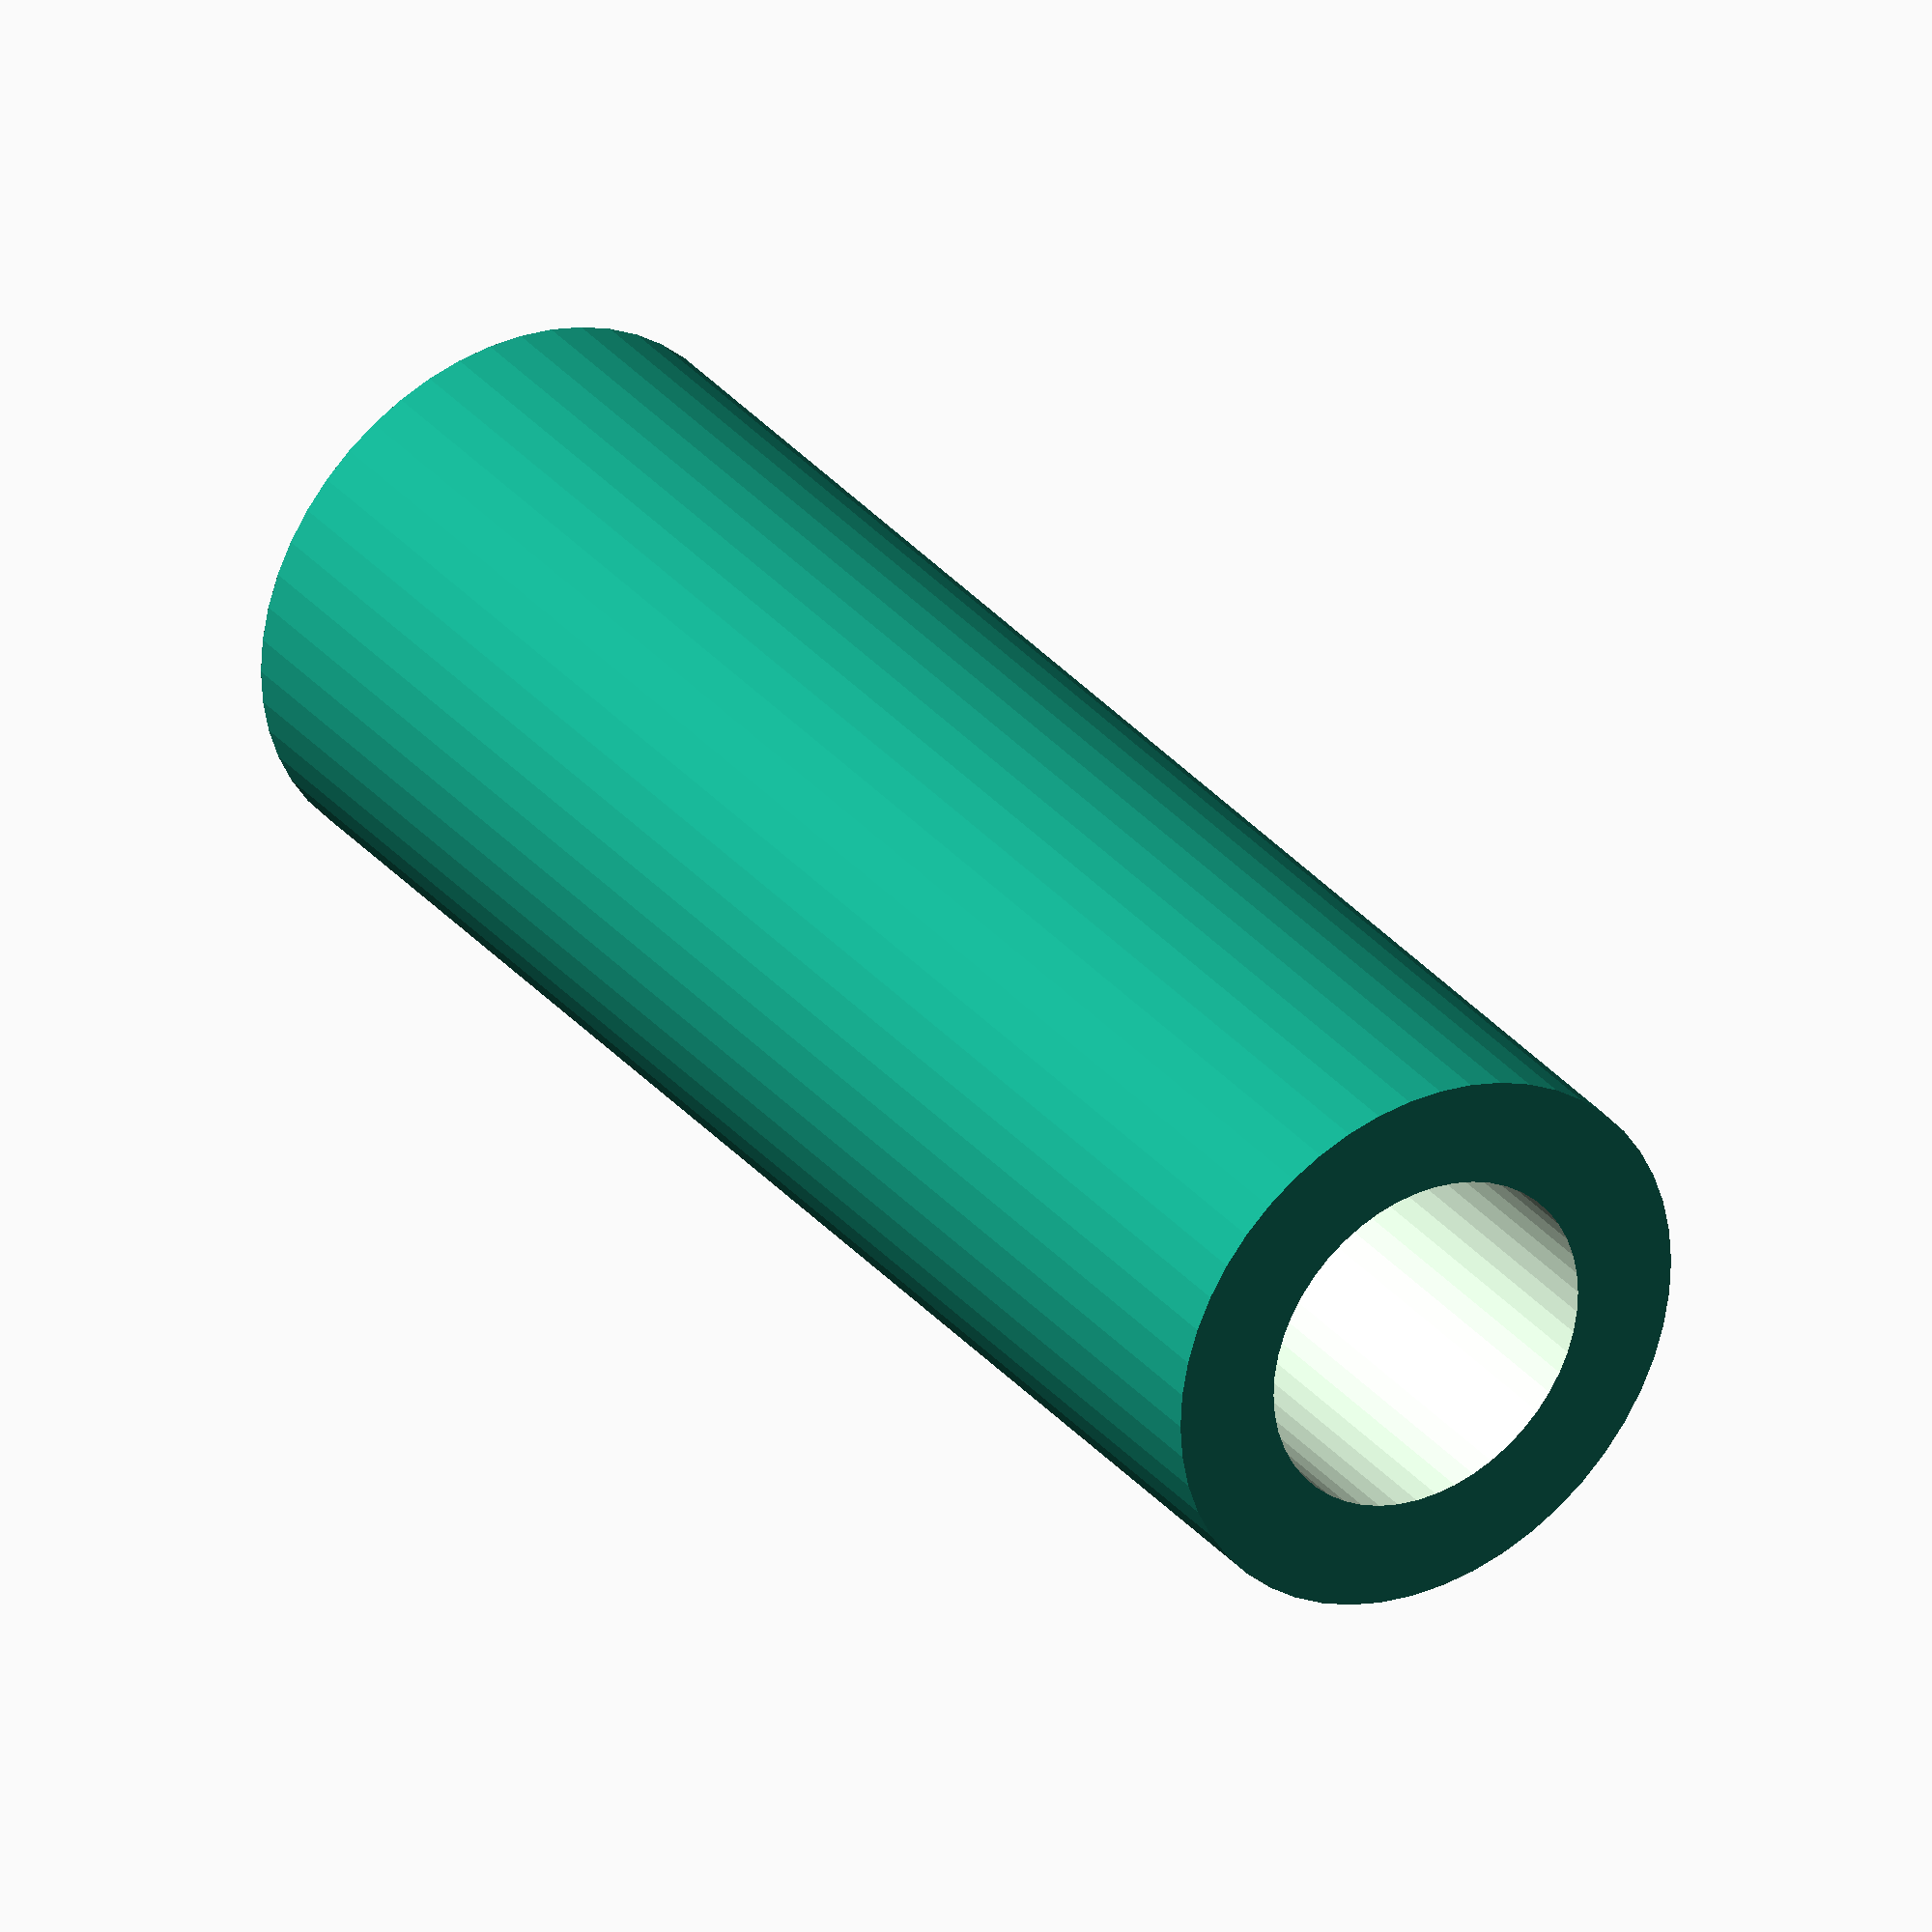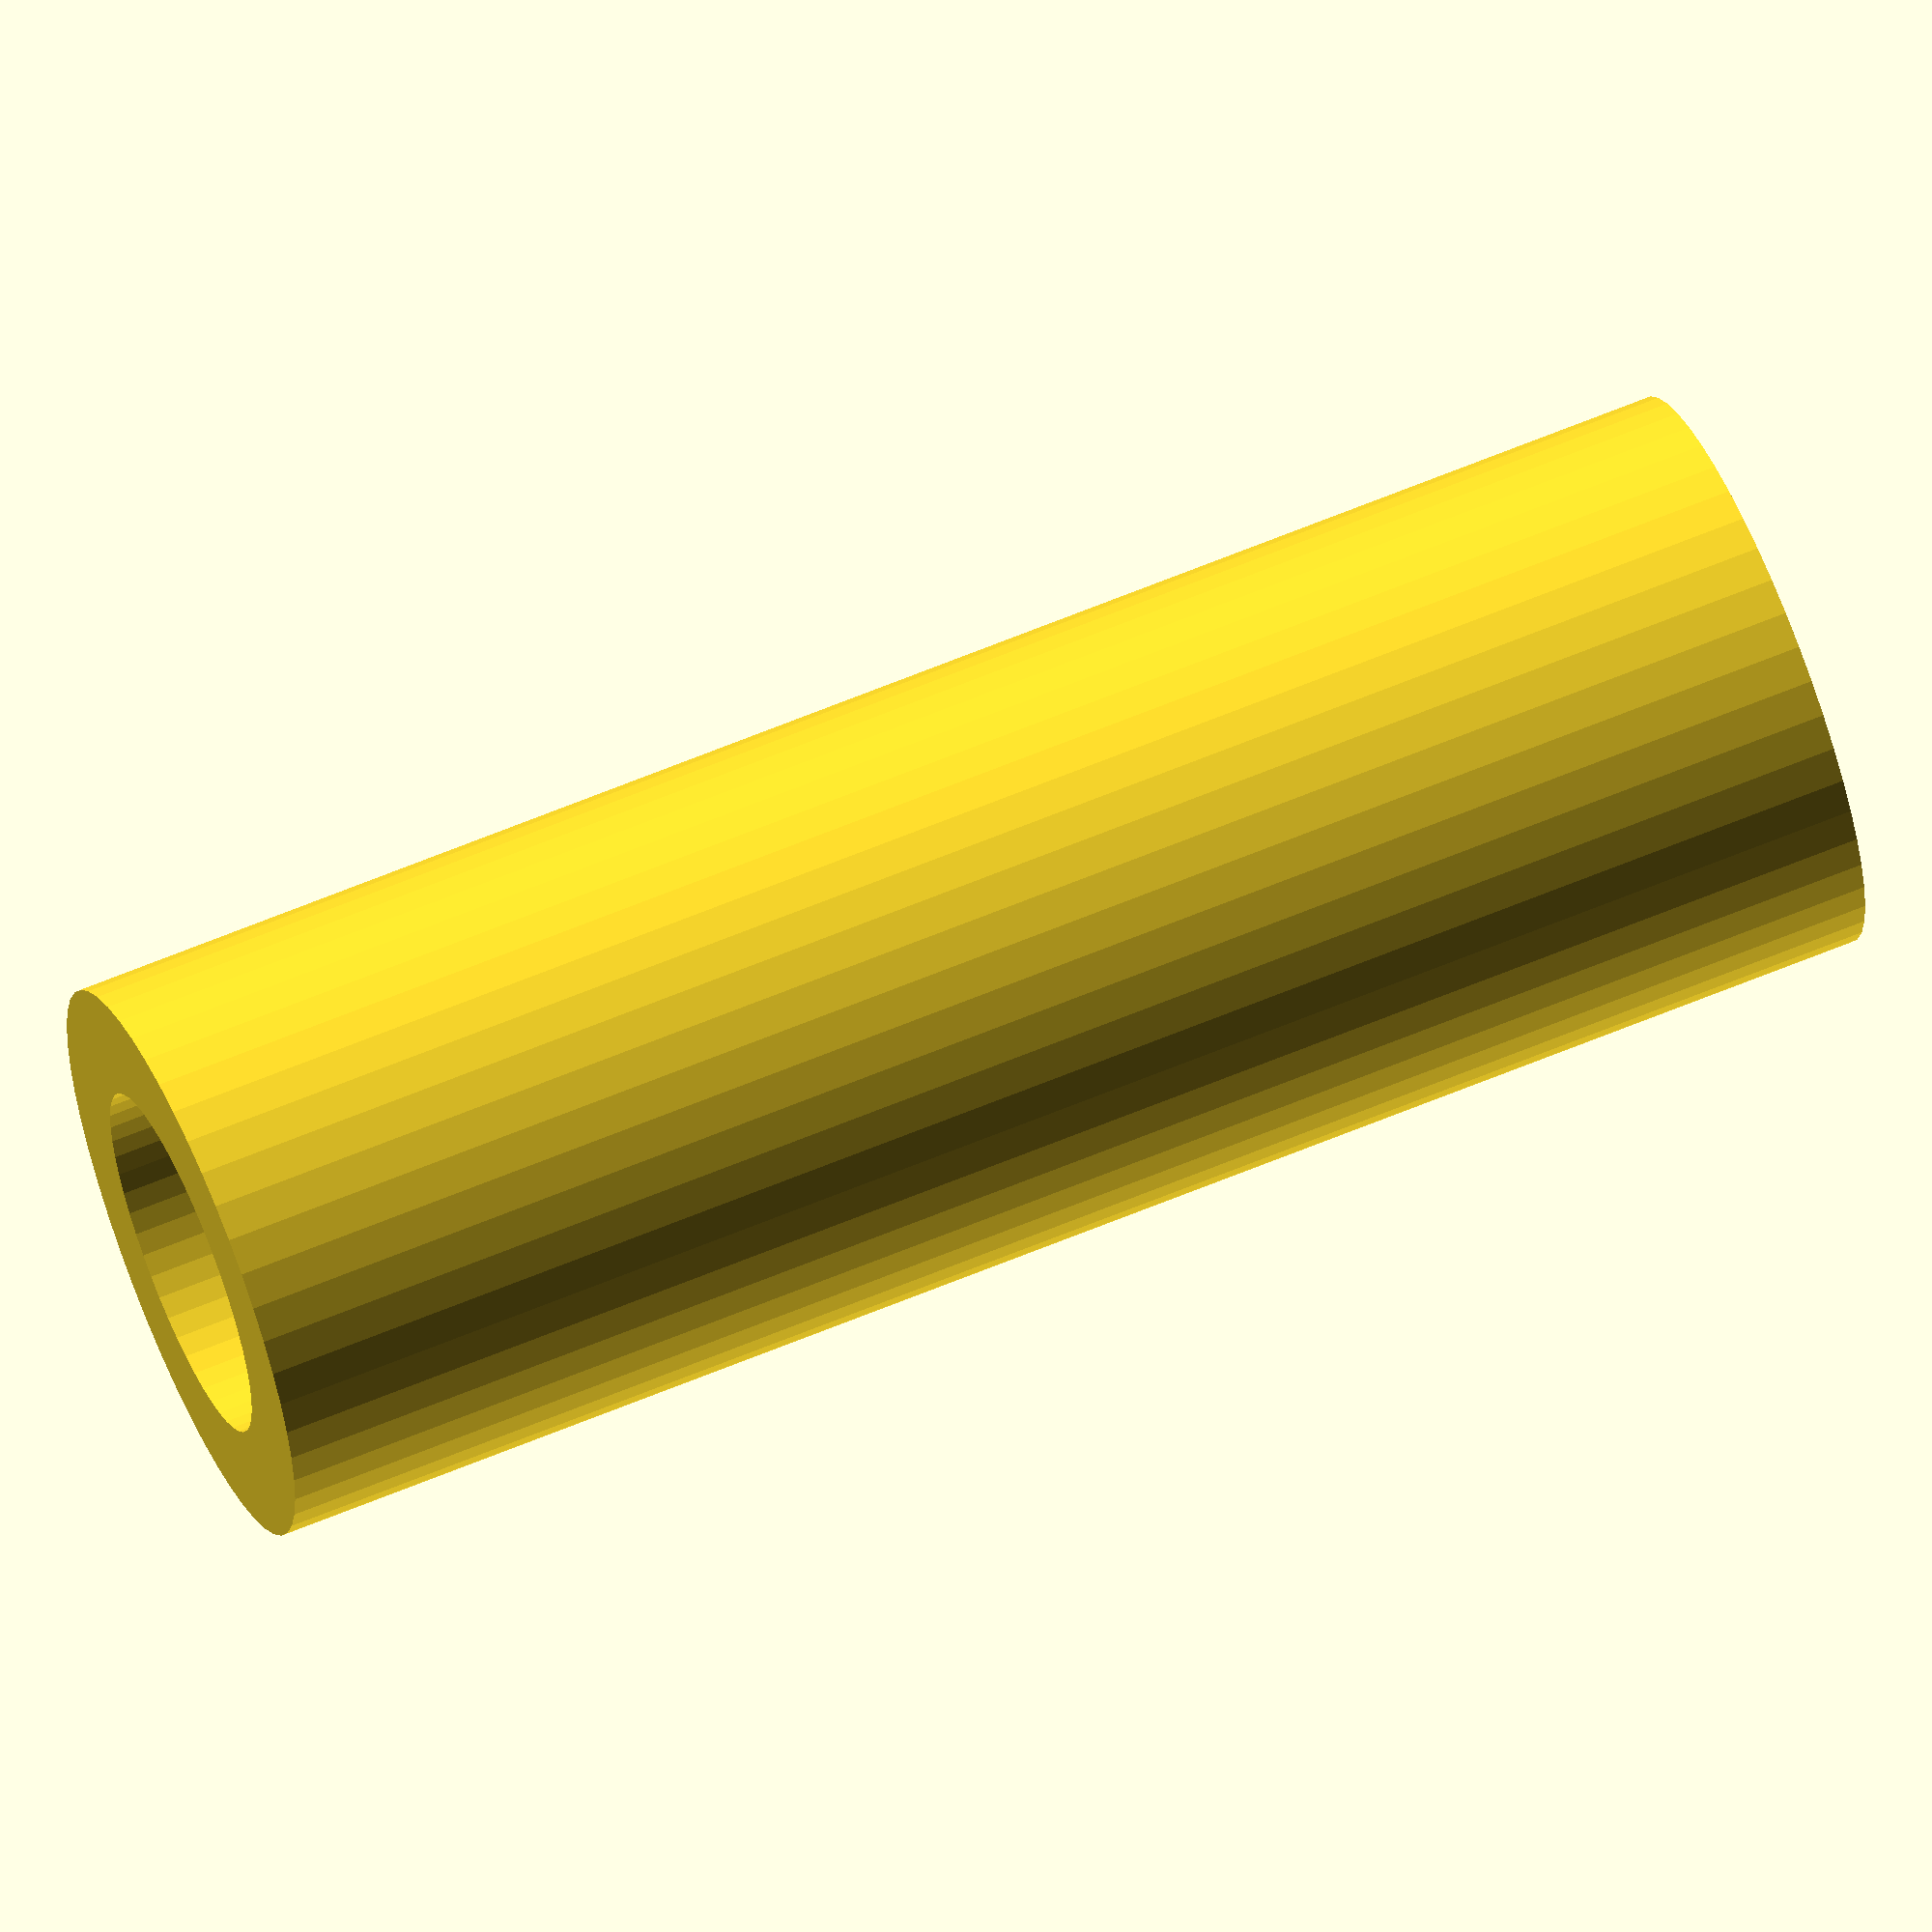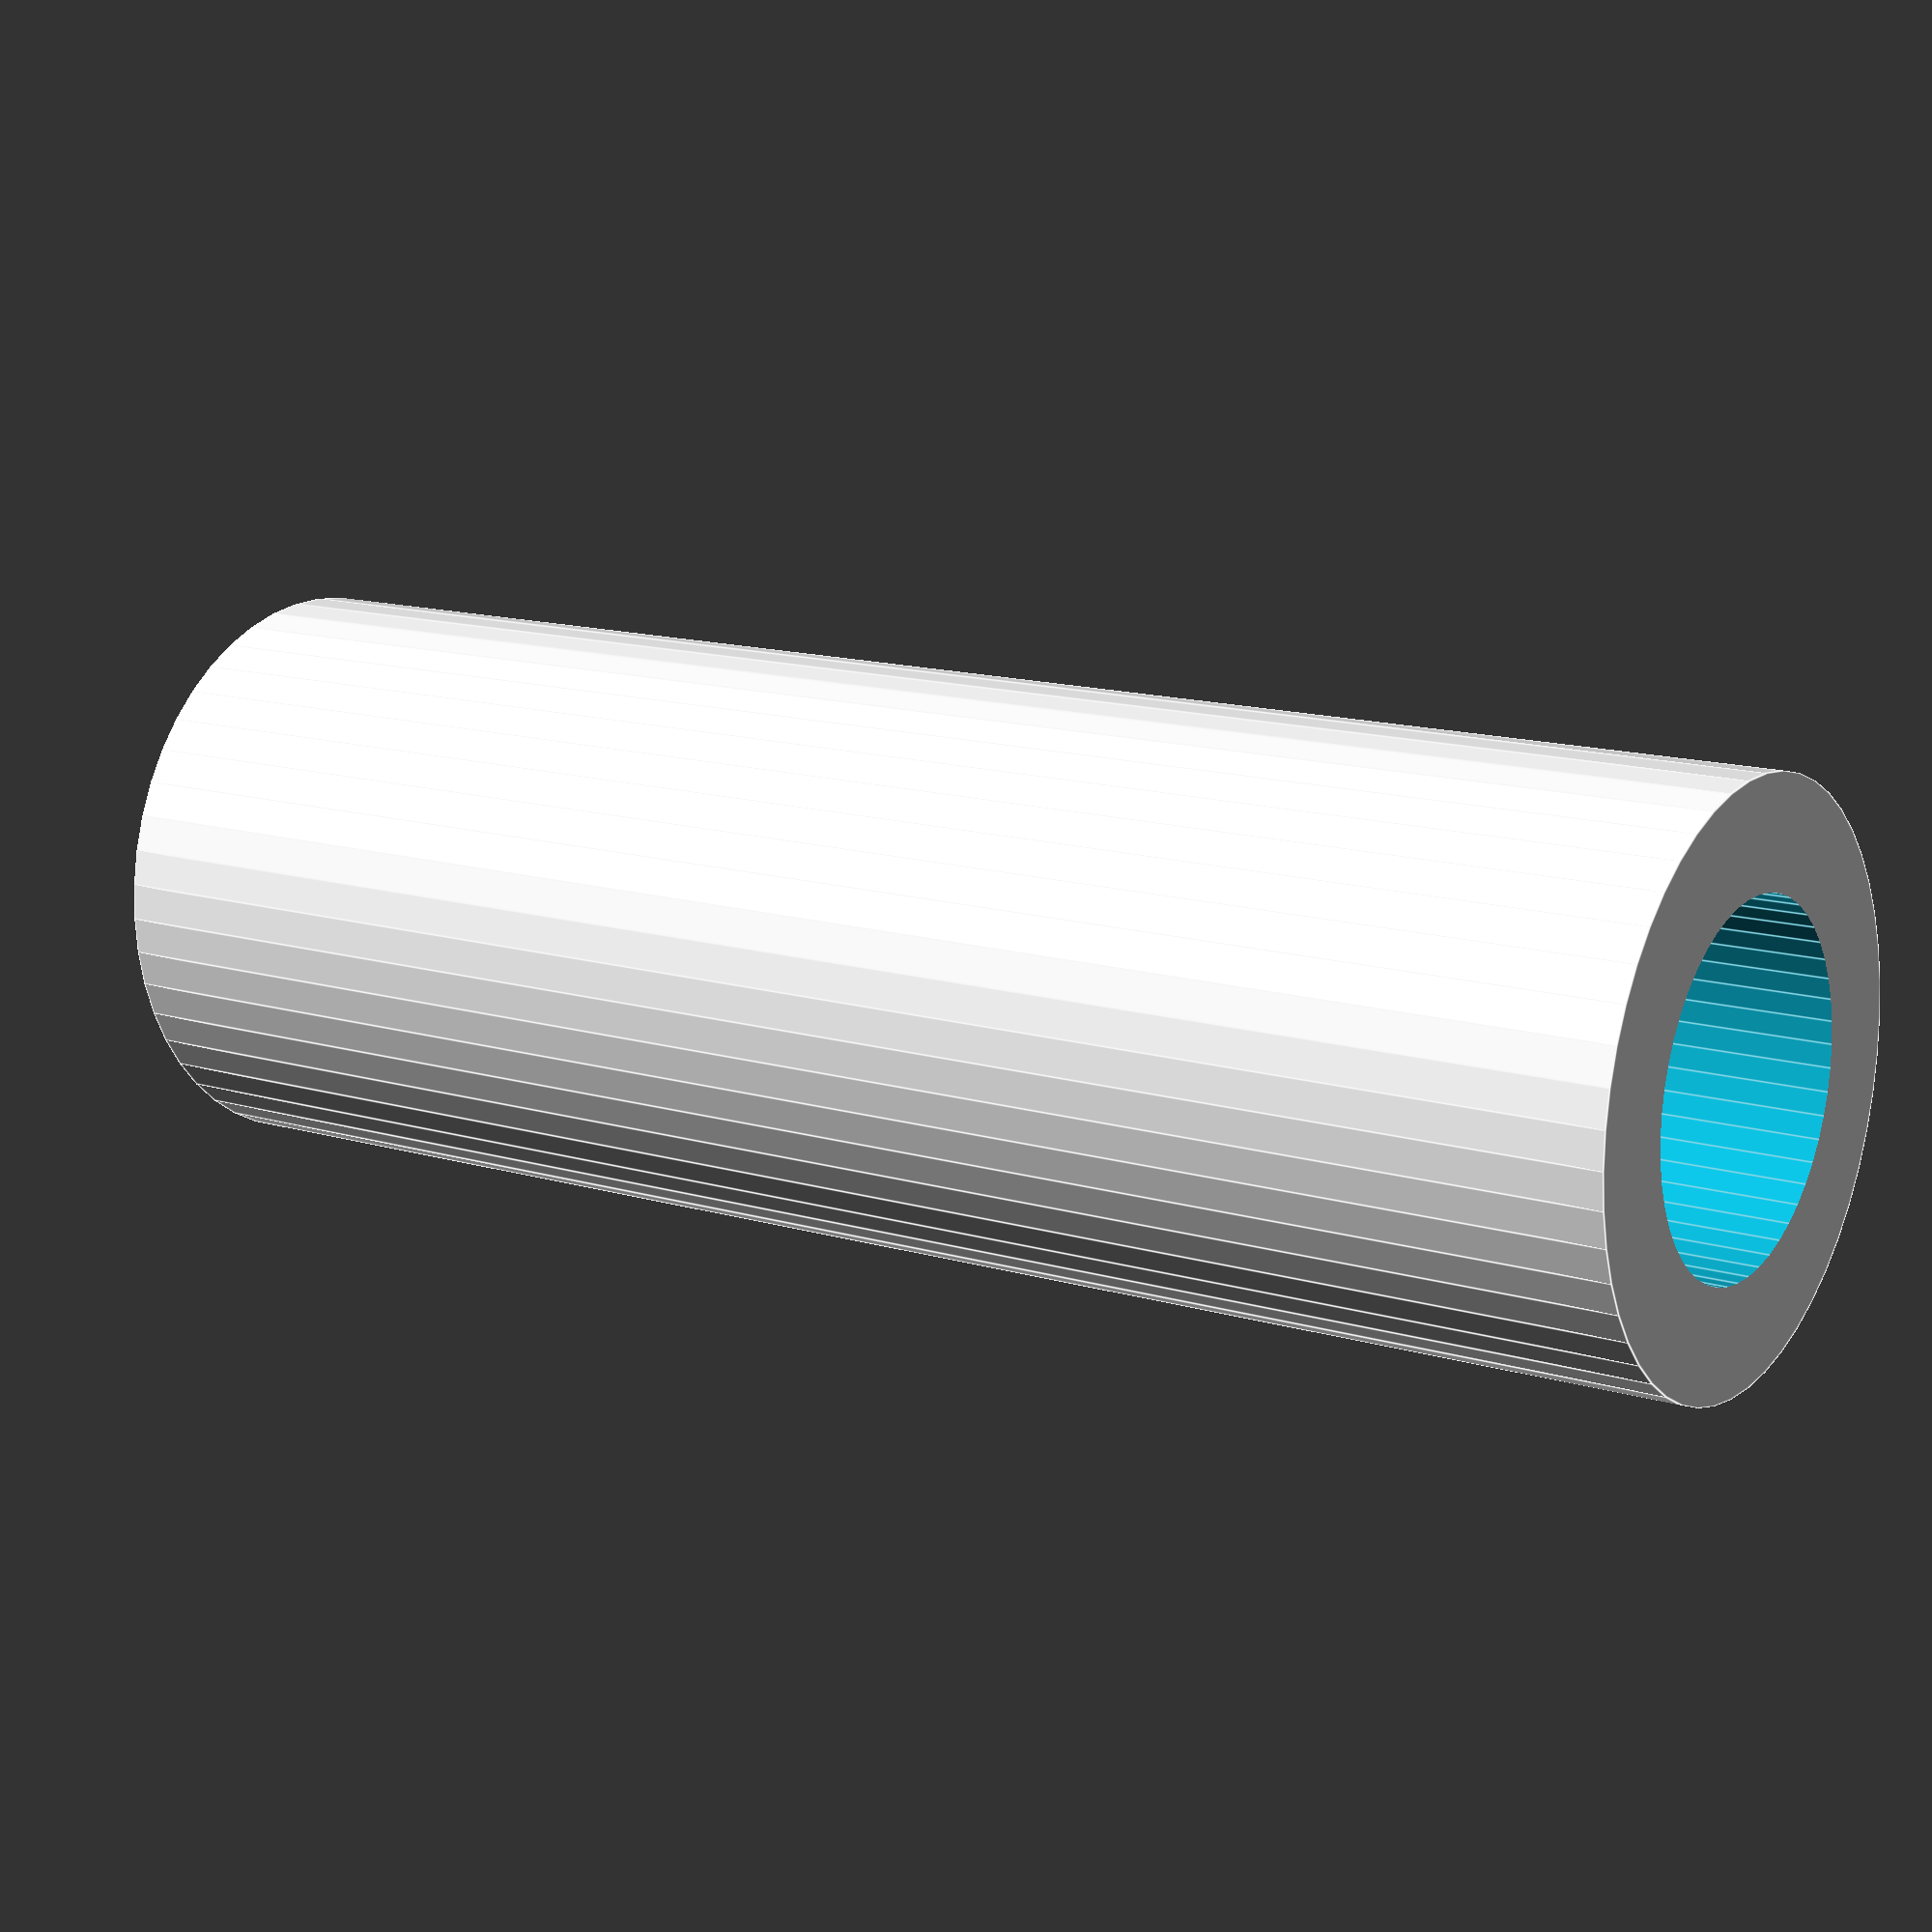
<openscad>
$fn = 50;


difference() {
	union() {
		translate(v = [0, 0, -42.5000000000]) {
			cylinder(h = 85, r = 14.5000000000);
		}
	}
	union() {
		translate(v = [0, 0, -100.0000000000]) {
			cylinder(h = 200, r = 9);
		}
	}
}
</openscad>
<views>
elev=328.3 azim=209.0 roll=147.4 proj=o view=wireframe
elev=117.6 azim=252.3 roll=293.1 proj=o view=solid
elev=346.3 azim=243.5 roll=303.9 proj=p view=edges
</views>
